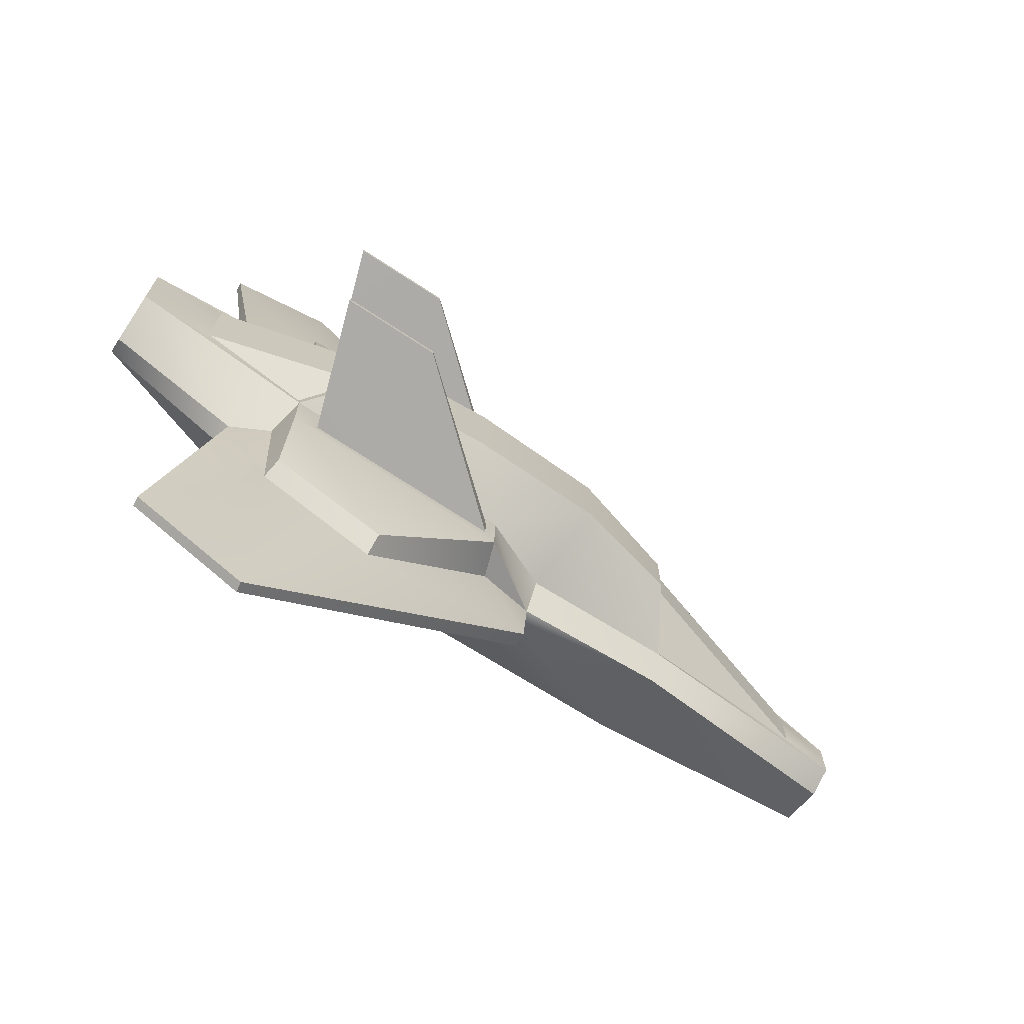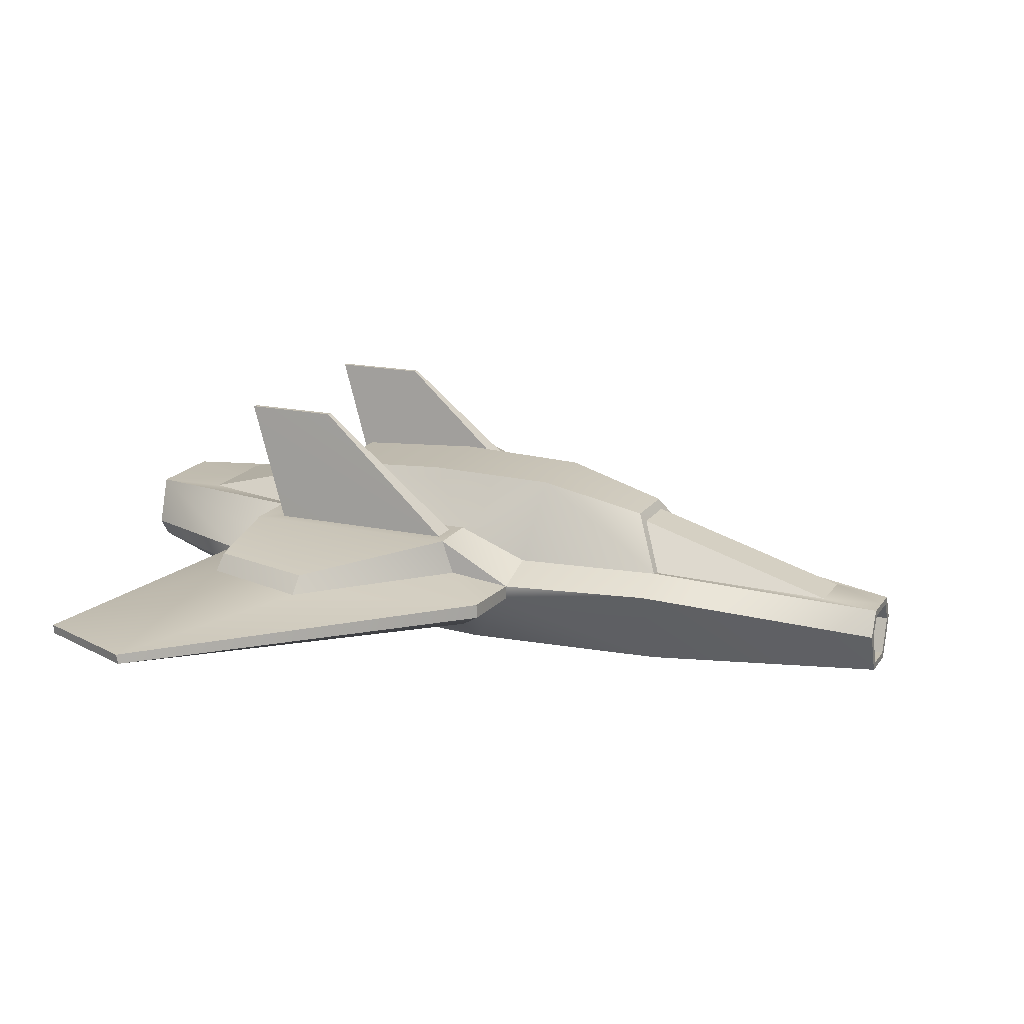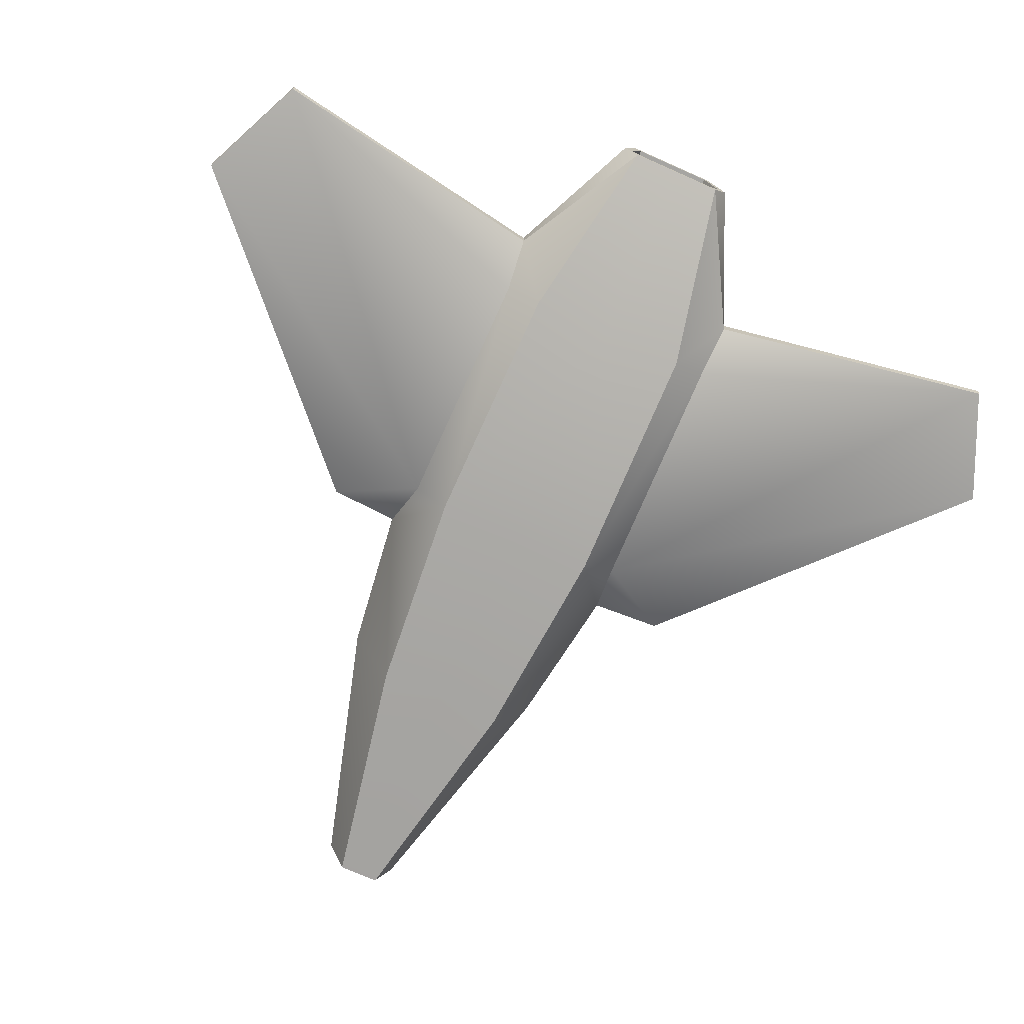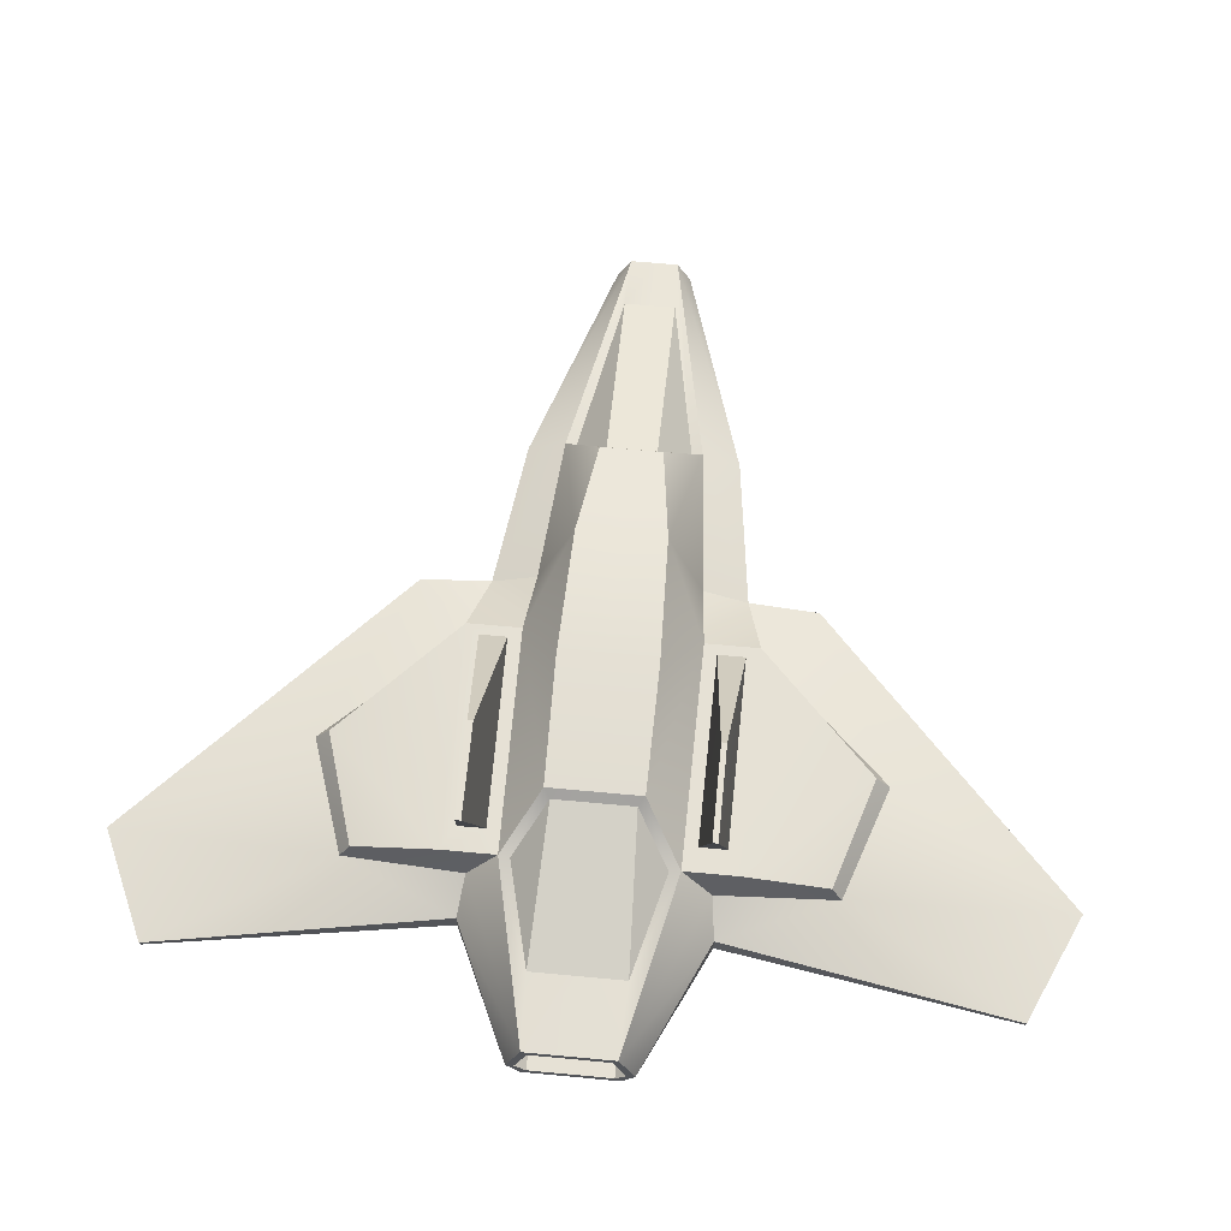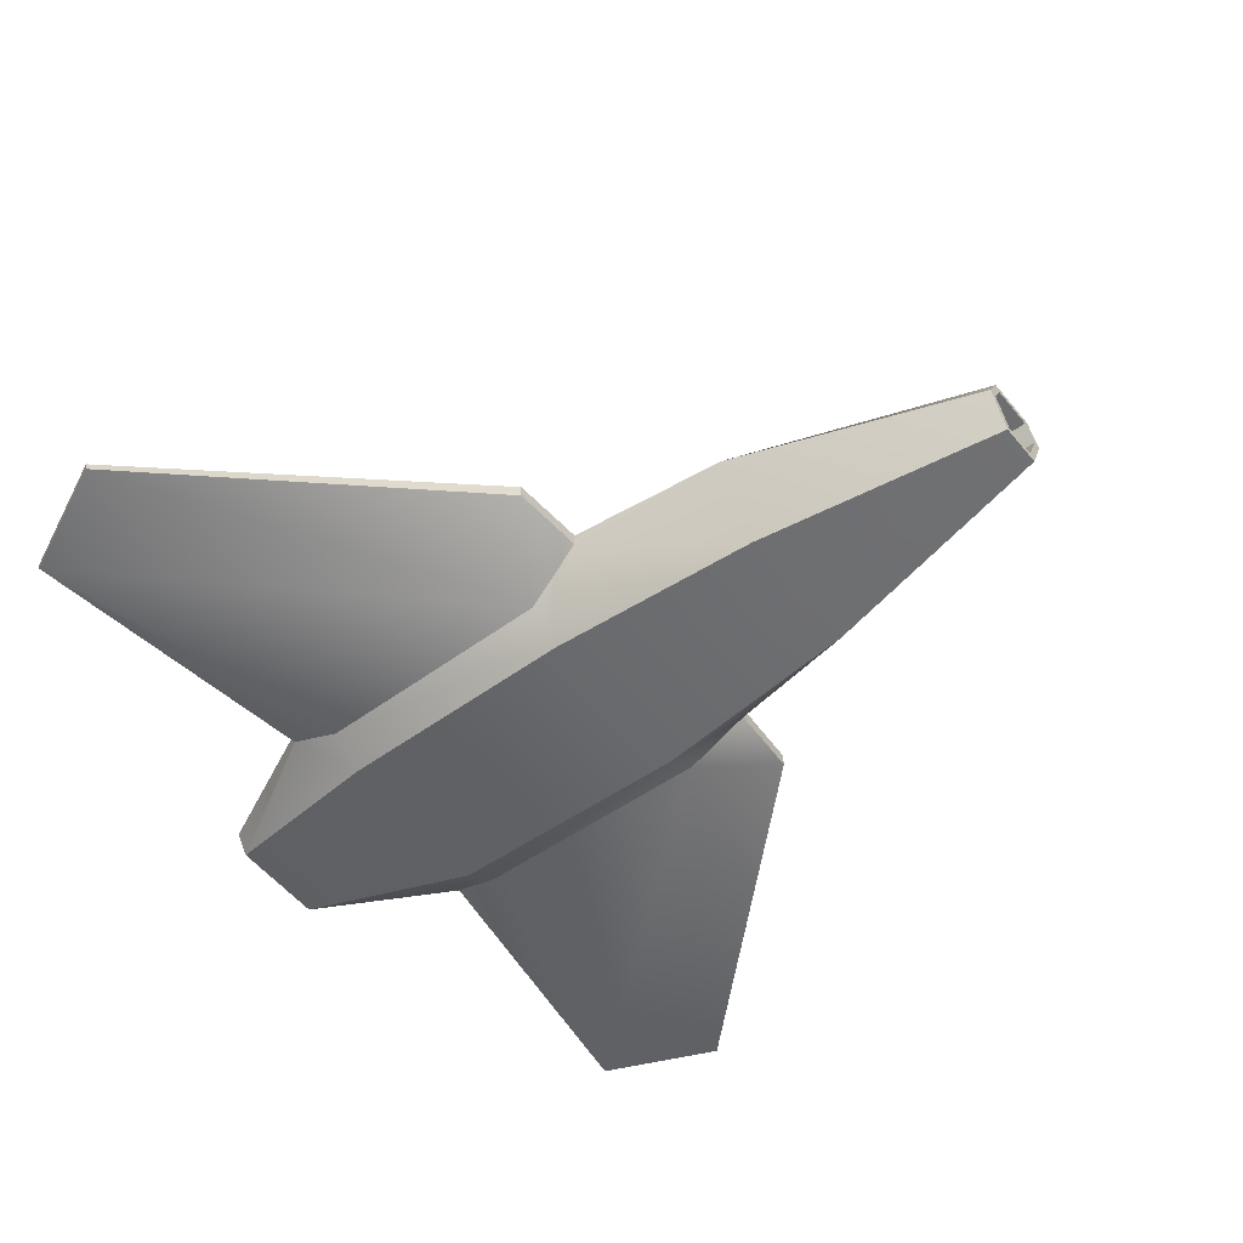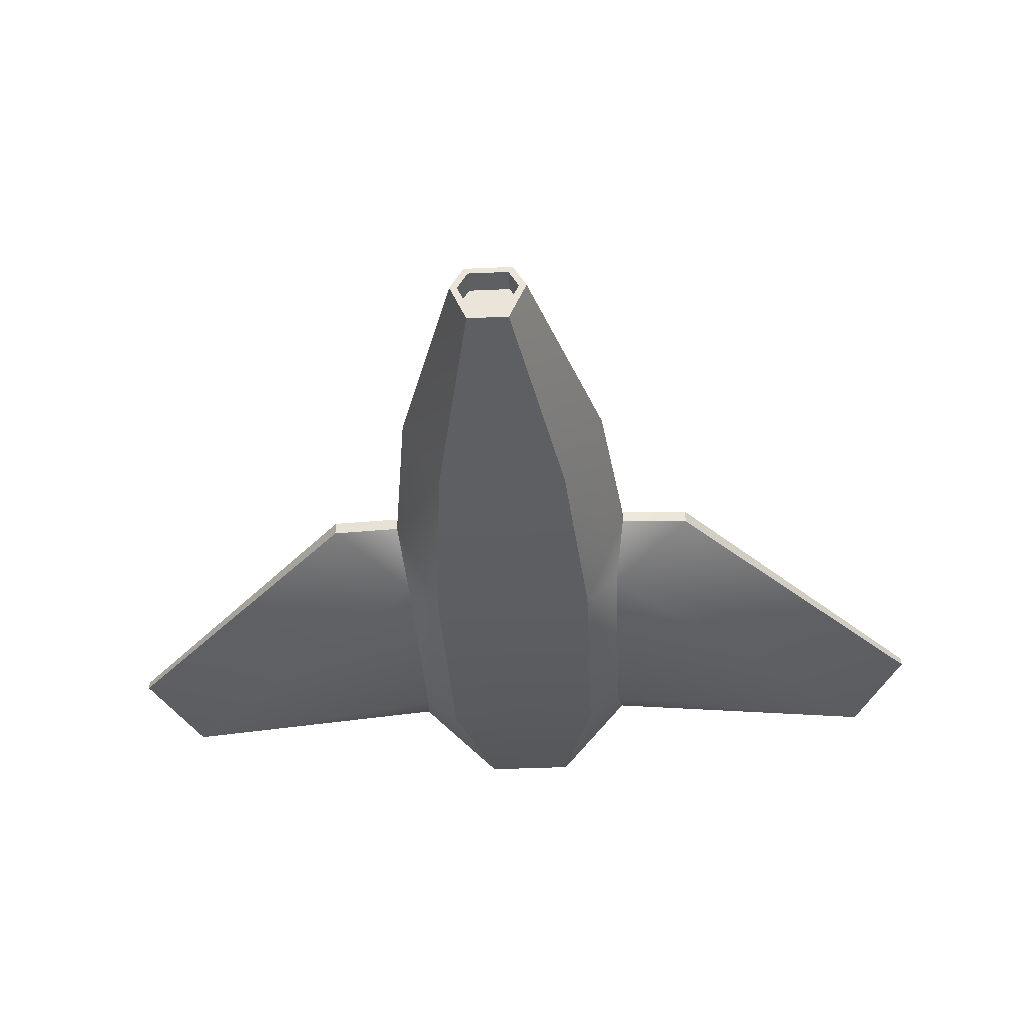
<metadata>
{"format":"obj","ext":"obj","renderer":"f3d","projection":"perspective","resolution":1024,"background":"white","views":[{"elev":-71.7,"azim":146.8,"up":"+Z"},{"elev":17.0,"azim":-157.0,"up":"+Y"},{"elev":-73.8,"azim":66.1,"up":"+Y"},{"elev":64.7,"azim":95.4,"up":"+Y"},{"elev":-54.3,"azim":-141.4,"up":"+Y"},{"elev":-40.1,"azim":-86.9,"up":"+Y"}]}
</metadata>
<code>
o space_frigate_6.001
v -17.57 -4.892 0.831
v 17.57 -2.617 1.852
v -17.57 -2.111 0.9815
v 17.57 -2.617 -0
v 17.57 0.06205 0
v 10.23 -4.473 3.287
v 0.3648 -4.991 3.386
v -7.985 -1.11 2.786
v 0.9266 0.1411 3.506
v 10.23 0.1411 3.407
v -7.985 -5.081 -1e-06
v 10.23 -4.473 -1e-06
v 17.57 0.06205 1.766
v -7.985 -5.081 2.666
v 0.3532 -3.985 4.739
v 10.11 -3.544 4.652
v 12.18 -2.613 4.837
v 12.18 -1.805 4.837
v 10.63 -1.099 4.631
v -1.88 -1.792 5.102
v -1.88 -2.349 5.102
v 14.11 -2.415 16.55
v 14.16 -2.055 16.55
v 9.739 -2.055 18.54
v 9.66 -2.443 18.54
v -7.985 -1.763 4.304
v -17.57 -3.162 1.529
v 17.57 -1.857 2.391
v -17.57 -4.892 -1e-06
v 8.138 2.027 1.881
v -6.759 1.083 0
v -6.759 1.083 1.26
v 2.958 2.35 1.954
v -2.435 2.192 1.801
v -17.57 -2.111 -0
v -15.28 -1.845 -0
v -15.28 -1.845 1.055
v -8.012 -1.213 2.337
v -6.972 0.7015 1.015
v -6.972 0.7015 0
v 8.463 1.735 1.621
v 10.28 0.07051 2.953
v 14.59 0.1362 1.869
v 10.3 -1.303 9.459
v 5.6 -1.303 11.04
v 0.9266 0.1411 5.707
v 10.23 0.1411 5.608
v 9.238 0.1411 3.955
v 1.359 0.1411 4.043
v 1.359 0.1411 5.159
v 9.238 0.1411 5.071
v 10.86 5.081 4.438
v 7.019 5.081 4.456
v 7.019 5.081 4.676
v 10.86 5.081 4.658
v 0.4557 -1.282 5.665
v -1.697 -1.77 7.931
v -1.72 -2.354 7.93
v 17.57 -1.855 2.07
v 17.57 -2.313 1.633
v 17.57 -2.313 -0
v 17.57 -0.2424 -0
v 17.57 -0.2424 1.545
v 16.63 -1.855 2.07
v 16.63 -2.313 1.633
v 16.63 -2.313 -0
v 16.63 -0.2424 -0
v 16.63 -0.2424 1.545
v -17.57 -4.615 -1e-06
v -17.57 -4.615 0.6434
v -17.57 -3.177 1.223
v -17.57 -2.389 0.8128
v -17.57 -2.389 -0
v -16.63 -4.615 -1e-06
v -16.63 -4.615 0.6434
v -16.63 -3.177 1.223
v -16.63 -2.389 0.8128
v -16.63 -2.389 -0
v 5.576 -0.5931 10.45
v 10.14 -0.5931 9.033
v -1.916 -1.12 3.276
v 0.3648 -4.991 -1e-06
v 0.3648 -4.991 -3.386
v -7.985 -5.081 -2.666
v -6.759 1.083 -1.26
v -2.435 2.192 -1.801
v -2.435 2.192 0
v 16.63 -0.2424 -1.545
v 16.63 -2.313 -1.633
v -16.63 -4.615 -0.6434
v -16.63 -2.389 -0.8128
v 17.57 -2.617 -1.852
v 10.23 -4.473 -3.287
v -17.57 -4.892 -0.831
v 2.958 2.35 -1.954
v 8.138 2.027 -1.881
v 8.138 2.027 0
v 2.958 2.35 0
v 9.66 -2.443 -18.54
v 14.11 -2.415 -16.55
v 14.16 -2.055 -16.55
v 9.739 -2.055 -18.54
v -17.57 -3.162 -1.529
v -7.985 -1.763 -4.304
v 10.11 -3.544 -4.652
v 0.3532 -3.985 -4.739
v 12.18 -2.613 -4.837
v 17.57 -1.857 -2.391
v 17.57 0.06205 -1.766
v 12.18 -1.805 -4.837
v 10.23 0.1411 -3.407
v 10.63 -1.099 -4.631
v 0.9266 0.1411 -3.506
v -1.916 -1.12 -3.276
v -1.88 -1.792 -5.102
v 0.9266 0.1411 -5.707
v -1.88 -2.349 -5.102
v 10.3 -1.303 -9.459
v -1.697 -1.77 -7.931
v 0.4557 -1.282 -5.665
v -1.72 -2.354 -7.93
v -7.985 -1.11 -2.786
v -17.57 -2.111 -0.9815
v -15.28 -1.845 -1.055
v -8.012 -1.213 -2.337
v -6.972 0.7015 -1.015
v 10.28 0.07051 -2.953
v 8.463 1.735 -1.621
v 14.59 0.1362 -1.869
v 14.59 0.1362 0
v 8.463 1.735 0
v 5.6 -1.303 -11.04
v 10.86 5.081 -4.438
v 7.019 5.081 -4.456
v 7.019 5.081 -4.676
v 10.86 5.081 -4.658
v 10.23 0.1411 -5.608
v 5.576 -0.5931 -10.45
v 10.14 -0.5931 -9.033
v 1.359 0.1411 -4.043
v 9.238 0.1411 -3.955
v 1.359 0.1411 -5.159
v 9.238 0.1411 -5.071
v 17.57 -2.313 -1.633
v 17.57 -1.855 -2.07
v 17.57 -0.2424 -1.545
v 16.63 -1.855 -2.07
v -17.57 -4.615 -0.6434
v -17.57 -3.177 -1.223
v -17.57 -2.389 -0.8128
v -16.63 -3.177 -1.223
f 82 7 14
f 14 11 82
f 34 87 31
f 31 32 34
f 66 67 68
f 68 65 66
f 75 77 78
f 78 74 75
f 4 2 6
f 6 12 4
f 12 6 7
f 7 82 12
f 1 29 11
f 14 1 11
f 30 97 98
f 98 33 30
f 22 23 24
f 24 25 22
f 1 14 26
f 27 1 26
f 7 6 16
f 16 15 7
f 6 2 17
f 17 16 6
f 28 13 18
f 13 10 19
f 19 18 13
f 9 81 20
f 20 46 9
f 26 14 21
f 21 20 26
f 21 14 7
f 7 15 21
f 15 16 22
f 22 25 15
f 16 17 22
f 17 18 23
f 23 22 17
f 18 44 23
f 20 57 56
f 21 58 57
f 57 20 21
f 21 15 58
f 26 8 3
f 3 27 26
f 17 2 28
f 28 18 17
f 9 10 30
f 30 33 9
f 8 81 34
f 34 32 8
f 9 33 34
f 34 33 98
f 98 87 34
f 35 3 37
f 37 36 35
f 3 8 38
f 38 37 3
f 8 32 39
f 39 38 8
f 32 31 40
f 40 39 32
f 40 36 37
f 37 39 40
f 38 39 37
f 30 10 42
f 42 41 30
f 10 13 43
f 43 42 10
f 13 5 130
f 130 43 13
f 130 131 41
f 41 43 130
f 42 43 41
f 24 23 44
f 44 45 24
f 52 53 54
f 54 55 52
f 47 46 79
f 79 80 47
f 56 45 79
f 79 46 56
f 10 47 19
f 19 47 80
f 80 44 19
f 10 9 49
f 49 48 10
f 9 46 50
f 50 49 9
f 46 47 51
f 51 50 46
f 47 10 48
f 48 51 47
f 48 49 53
f 53 52 48
f 49 50 54
f 54 53 49
f 50 51 55
f 55 54 50
f 51 48 52
f 52 55 51
f 57 45 56
f 25 24 57
f 57 58 25
f 15 25 58
f 28 2 60
f 60 59 28
f 2 4 61
f 61 60 2
f 5 13 63
f 63 62 5
f 13 28 59
f 59 63 13
f 59 60 65
f 65 64 59
f 60 61 66
f 66 65 60
f 62 63 68
f 68 67 62
f 63 59 64
f 64 68 63
f 29 1 70
f 70 69 29
f 1 27 71
f 70 1 71
f 27 3 72
f 72 71 27
f 3 35 73
f 73 72 3
f 69 70 75
f 75 74 69
f 70 71 76
f 76 75 70
f 71 72 77
f 77 76 71
f 72 73 78
f 78 77 72
f 8 26 20
f 20 81 8
f 18 19 44
f 57 24 45
f 45 44 80
f 80 79 45
f 20 56 46
f 81 9 34
f 75 76 77
f 68 64 65
f 97 30 41
f 41 131 97
f 82 11 84
f 84 83 82
f 86 85 31
f 31 87 86
f 66 89 88
f 88 67 66
f 90 74 78
f 78 91 90
f 4 12 93
f 93 92 4
f 12 82 83
f 83 93 12
f 94 84 11
f 11 29 94
f 96 95 98
f 98 97 96
f 100 99 102
f 102 101 100
f 94 103 104
f 104 84 94
f 83 106 105
f 105 93 83
f 93 105 107
f 107 92 93
f 108 110 109
f 109 110 112
f 112 111 109
f 113 116 115
f 115 114 113
f 104 115 117
f 117 84 104
f 117 106 83
f 83 84 117
f 106 99 100
f 100 105 106
f 105 100 107
f 107 100 101
f 101 110 107
f 110 101 118
f 115 120 119
f 117 115 119
f 119 121 117
f 117 121 106
f 104 103 123
f 123 122 104
f 107 110 108
f 108 92 107
f 113 95 96
f 96 111 113
f 122 85 86
f 86 114 122
f 113 86 95
f 86 87 98
f 98 95 86
f 35 36 124
f 124 123 35
f 123 124 125
f 125 122 123
f 122 125 126
f 126 85 122
f 85 126 40
f 40 31 85
f 40 126 124
f 124 36 40
f 125 124 126
f 96 128 127
f 127 111 96
f 111 127 129
f 129 109 111
f 109 129 130
f 130 5 109
f 130 129 128
f 128 131 130
f 127 128 129
f 102 132 118
f 118 101 102
f 133 136 135
f 135 134 133
f 137 139 138
f 138 116 137
f 120 116 138
f 138 132 120
f 111 112 137
f 112 118 139
f 139 137 112
f 111 141 140
f 140 113 111
f 113 140 142
f 142 116 113
f 116 142 143
f 143 137 116
f 137 143 141
f 141 111 137
f 141 133 134
f 134 140 141
f 140 134 135
f 135 142 140
f 142 135 136
f 136 143 142
f 143 136 133
f 133 141 143
f 119 120 132
f 99 121 119
f 119 102 99
f 106 121 99
f 108 145 144
f 144 92 108
f 92 144 61
f 61 4 92
f 5 62 146
f 146 109 5
f 109 146 145
f 145 108 109
f 145 147 89
f 89 144 145
f 144 89 66
f 66 61 144
f 62 67 88
f 88 146 62
f 146 88 147
f 147 145 146
f 29 69 148
f 148 94 29
f 94 148 149
f 149 103 94
f 103 149 150
f 150 123 103
f 123 150 73
f 73 35 123
f 69 74 90
f 90 148 69
f 148 90 151
f 151 149 148
f 149 151 91
f 91 150 149
f 150 91 78
f 78 73 150
f 122 114 115
f 115 104 122
f 110 118 112
f 119 132 102
f 132 138 139
f 139 118 132
f 115 116 120
f 114 86 113
f 90 91 151
f 88 89 147
f 97 131 128
f 128 96 97

</code>
